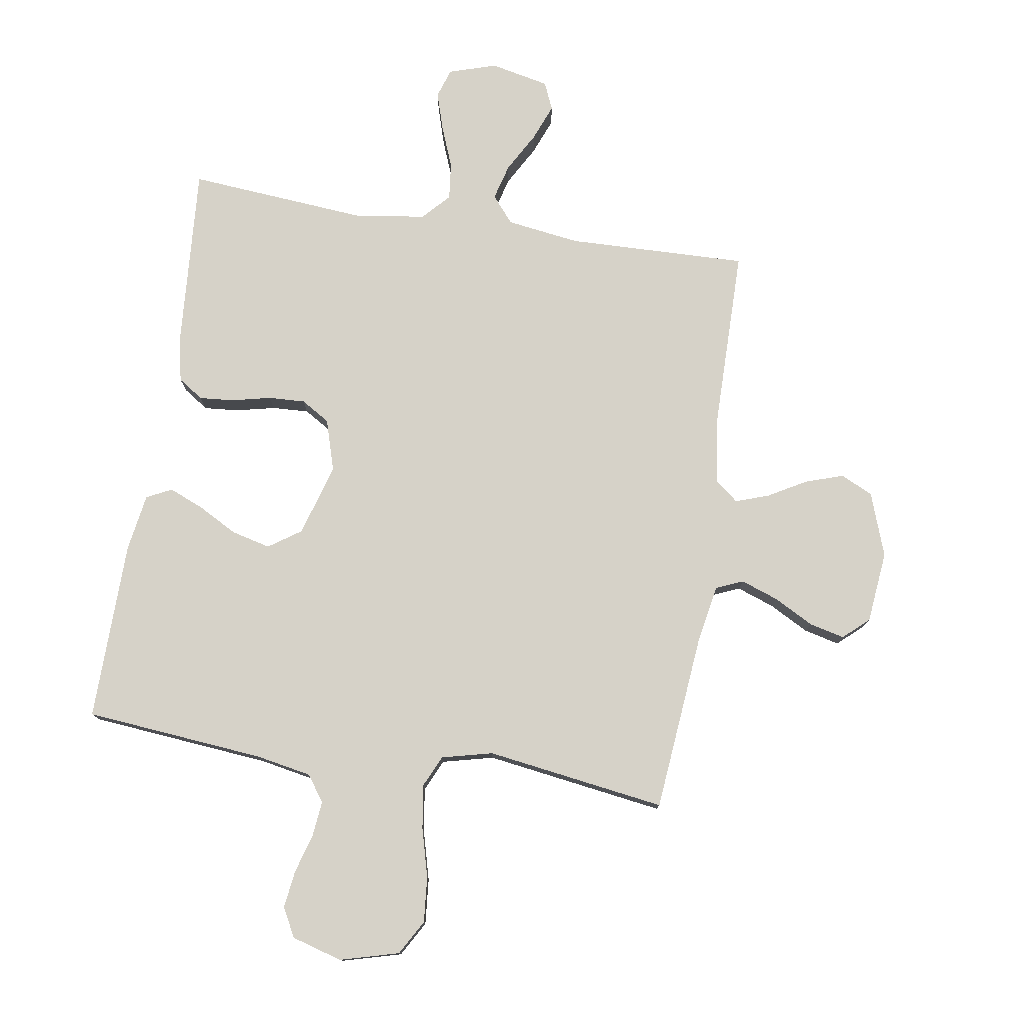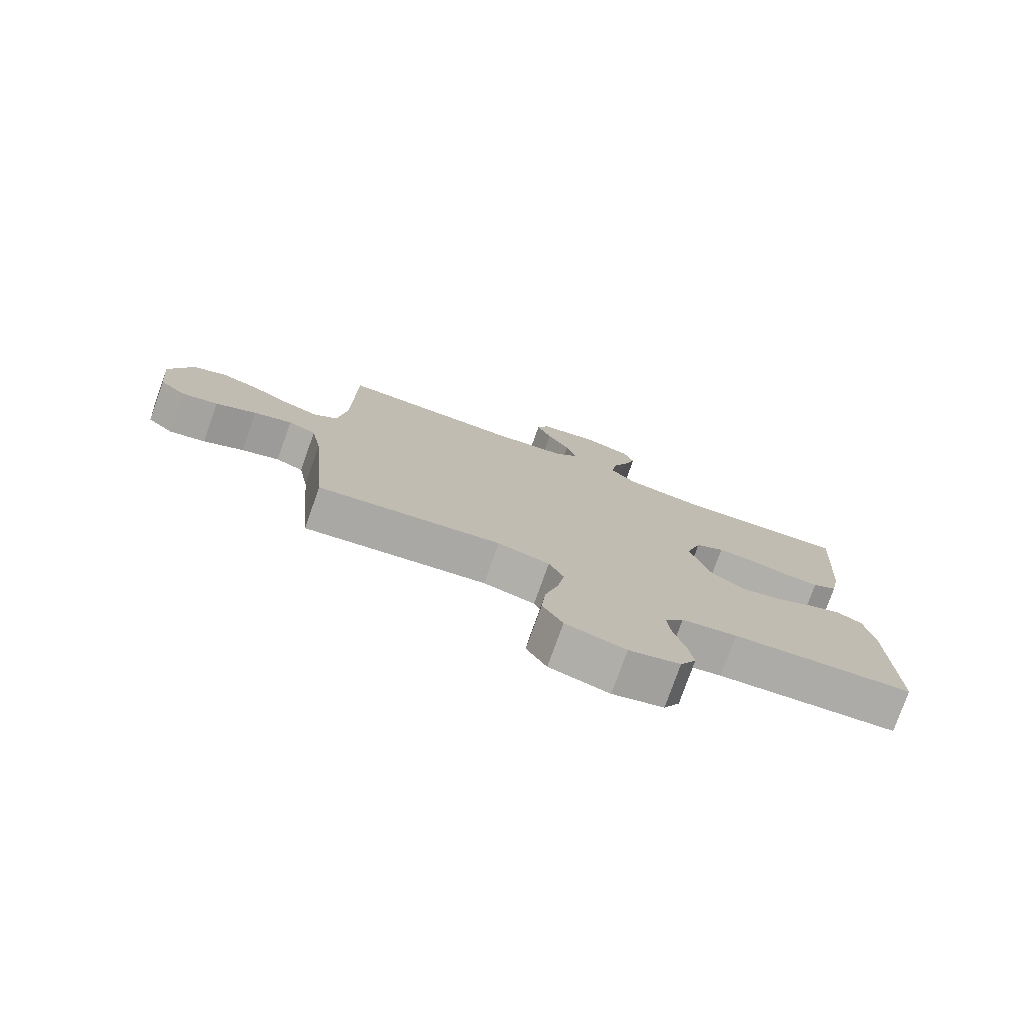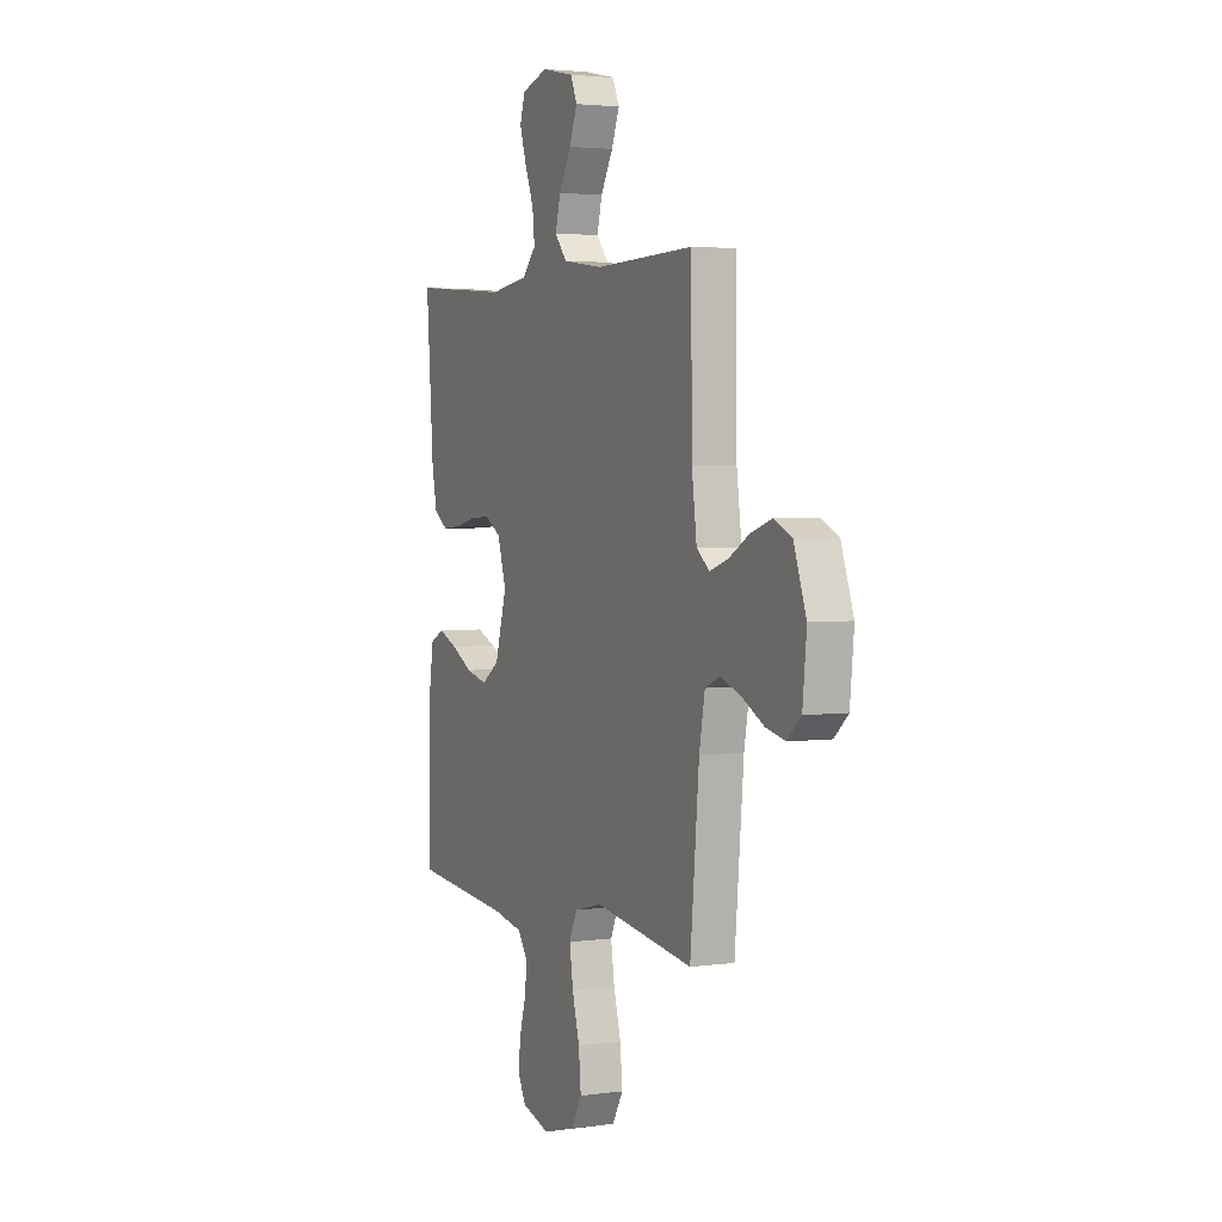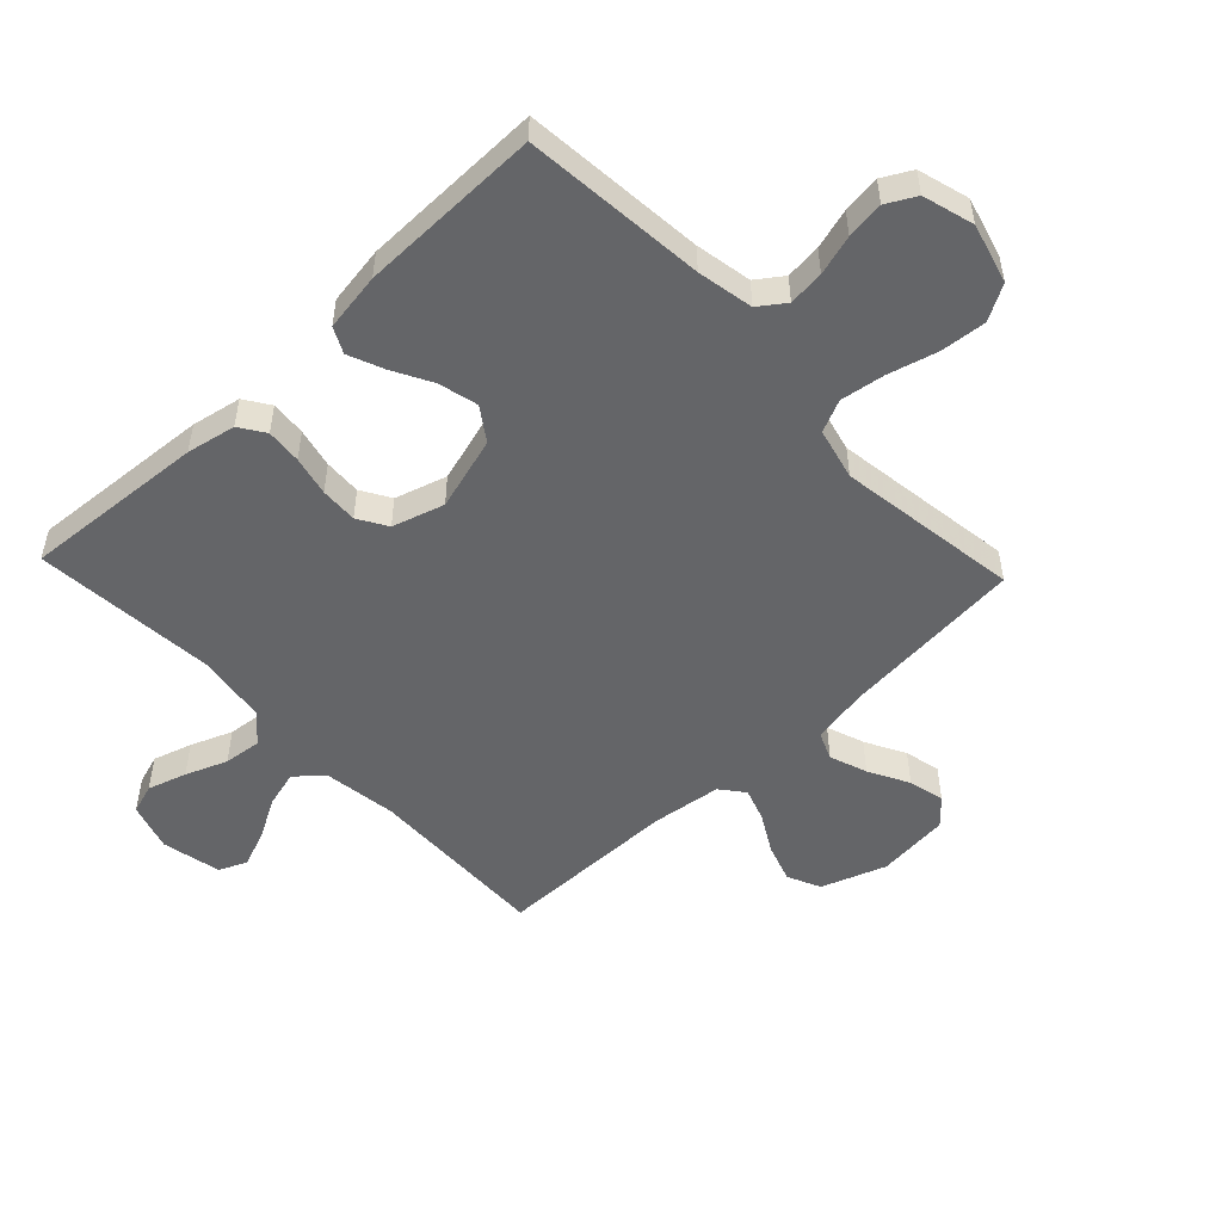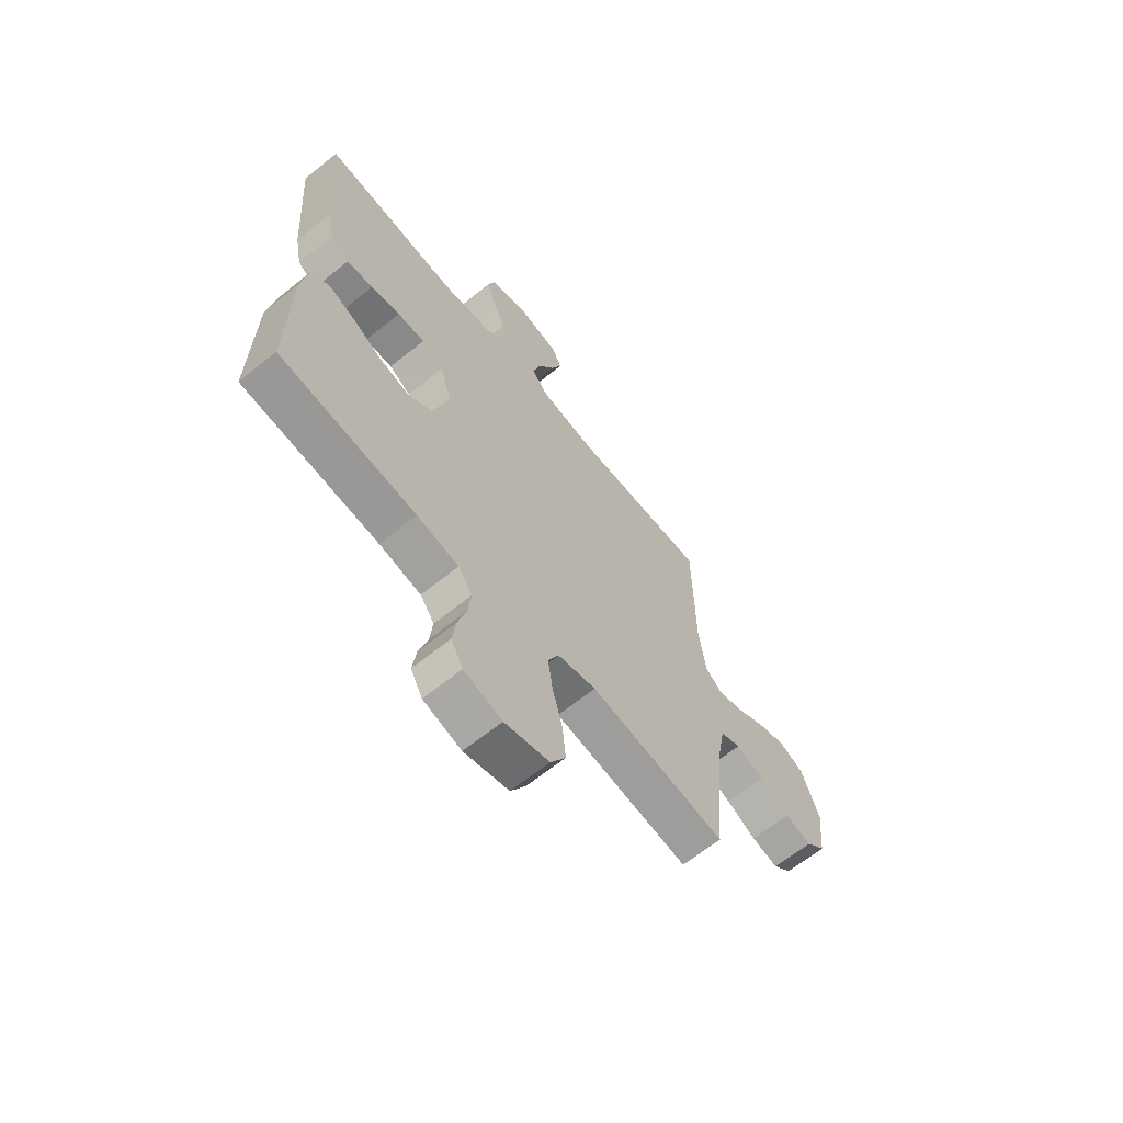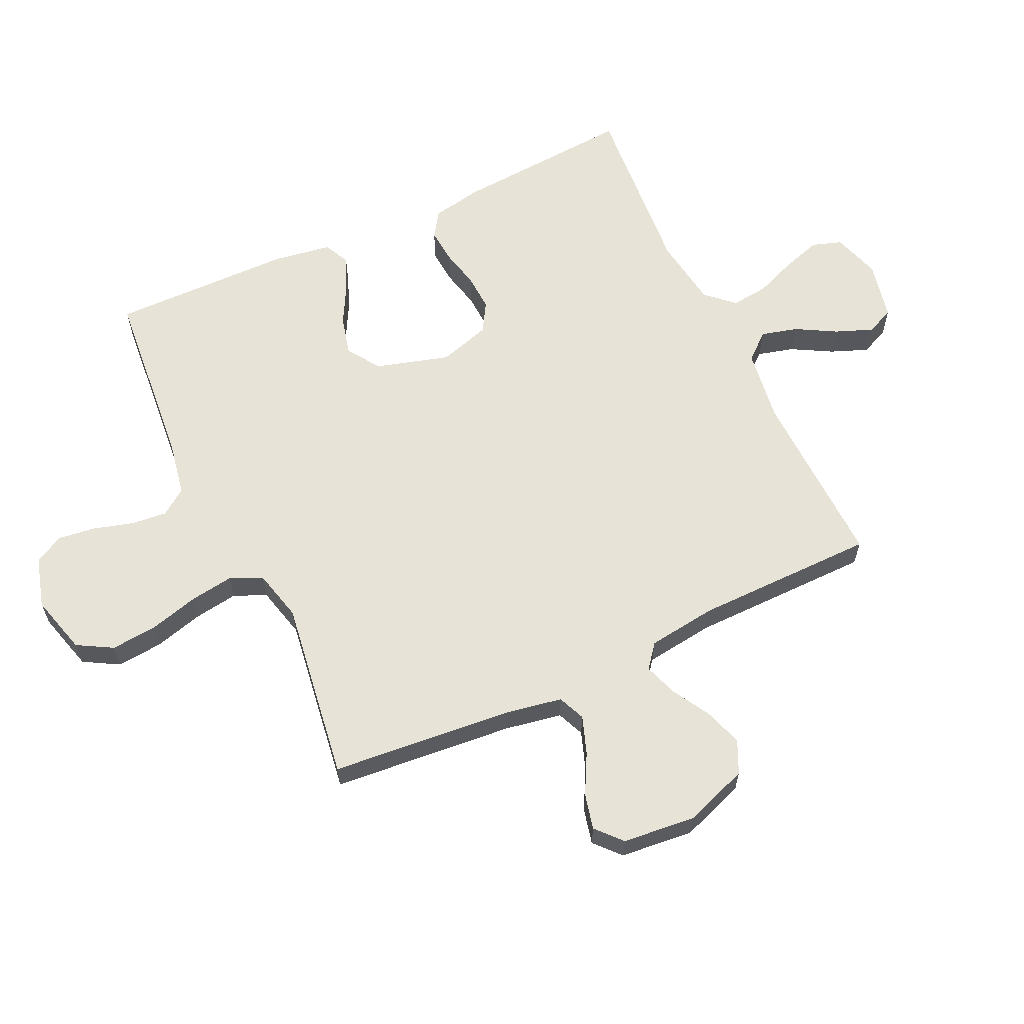
<metadata>
{"format":"obj","ext":"obj","renderer":"f3d","projection":"perspective","resolution":1024,"background":"white","views":[{"elev":77.6,"azim":-170.9,"up":"+Y"},{"elev":-77.6,"azim":-19.6,"up":"+Z"},{"elev":3.2,"azim":-115.1,"up":"+Z"},{"elev":-51.5,"azim":133.4,"up":"+Y"},{"elev":-65.2,"azim":129.0,"up":"+Z"},{"elev":62.0,"azim":-115.1,"up":"+Y"}]}
</metadata>
<code>
v 0.5 0.07 0.5
v 0.478 0.07 0.2
v 0.462 0.07 0.119
v 0.42 0.07 0.091
v 0.362 0.07 0.096
v 0.297 0.07 0.111
v 0.236 0.07 0.114
v 0.188 0.07 0.085
v 0.162 0.07 0
v 0.197 0.07 -0.121
v 0.251 0.07 -0.158
v 0.316 0.07 -0.142
v 0.381 0.07 -0.107
v 0.439 0.07 -0.083
v 0.481 0.07 -0.104
v 0.496 0.07 -0.2
v 0.5 0.07 -0.5
v 0.2 0.07 -0.527
v 0.108 0.07 -0.544
v 0.077 0.07 -0.587
v 0.083 0.07 -0.646
v 0.102 0.07 -0.712
v 0.11 0.07 -0.774
v 0.084 0.07 -0.822
v 0 0.07 -0.846
v -0.098 0.07 -0.819
v -0.131 0.07 -0.761
v -0.124 0.07 -0.685
v -0.102 0.07 -0.604
v -0.091 0.07 -0.531
v -0.115 0.07 -0.478
v -0.2 0.07 -0.457
v -0.5 0.07 -0.5
v -0.527 0.07 -0.2
v -0.544 0.07 -0.106
v -0.589 0.07 -0.087
v -0.651 0.07 -0.109
v -0.717 0.07 -0.144
v -0.776 0.07 -0.158
v -0.818 0.07 -0.12
v -0.83 0.07 0
v -0.792 0.07 0.106
v -0.738 0.07 0.131
v -0.675 0.07 0.11
v -0.612 0.07 0.074
v -0.557 0.07 0.055
v -0.518 0.07 0.086
v -0.503 0.07 0.2
v -0.5 0.07 0.5
v -0.2 0.07 0.491
v -0.078 0.07 0.508
v -0.041 0.07 0.552
v -0.057 0.07 0.612
v -0.094 0.07 0.678
v -0.118 0.07 0.739
v -0.098 0.07 0.785
v 0 0.07 0.806
v 0.079 0.07 0.781
v 0.095 0.07 0.732
v 0.075 0.07 0.668
v 0.048 0.07 0.6
v 0.041 0.07 0.538
v 0.083 0.07 0.493
v 0.2 0.07 0.476
v 0.5 0 0.5
v 0.478 0 0.2
v 0.462 0 0.119
v 0.42 0 0.091
v 0.362 0 0.096
v 0.297 0 0.111
v 0.236 0 0.114
v 0.188 0 0.085
v 0.162 0 0
v 0.197 0 -0.121
v 0.251 0 -0.158
v 0.316 0 -0.142
v 0.381 0 -0.107
v 0.439 0 -0.083
v 0.481 0 -0.104
v 0.496 0 -0.2
v 0.5 0 -0.5
v 0.2 0 -0.527
v 0.108 0 -0.544
v 0.077 0 -0.587
v 0.083 0 -0.646
v 0.102 0 -0.712
v 0.11 0 -0.774
v 0.084 0 -0.822
v 0 0 -0.846
v -0.098 0 -0.819
v -0.131 0 -0.761
v -0.124 0 -0.685
v -0.102 0 -0.604
v -0.091 0 -0.531
v -0.115 0 -0.478
v -0.2 0 -0.457
v -0.5 0 -0.5
v -0.527 0 -0.2
v -0.544 0 -0.106
v -0.589 0 -0.087
v -0.651 0 -0.109
v -0.717 0 -0.144
v -0.776 0 -0.158
v -0.818 0 -0.12
v -0.83 0 0
v -0.792 0 0.106
v -0.738 0 0.131
v -0.675 0 0.11
v -0.612 0 0.074
v -0.557 0 0.055
v -0.518 0 0.086
v -0.503 0 0.2
v -0.5 0 0.5
v -0.2 0 0.491
v -0.078 0 0.508
v -0.041 0 0.552
v -0.057 0 0.612
v -0.094 0 0.678
v -0.118 0 0.739
v -0.098 0 0.785
v 0 0 0.806
v 0.079 0 0.781
v 0.095 0 0.732
v 0.075 0 0.668
v 0.048 0 0.6
v 0.041 0 0.538
v 0.083 0 0.493
v 0.2 0 0.476
f 58 59 60 61
f 56 57 58 61
f 56 61 62
f 53 54 55 56
f 52 53 56 62
f 51 52 62 63
f 48 49 50
f 47 48 50 51
f 42 43 44 45
f 42 45 46
f 41 42 46
f 40 41 46
f 37 38 39 40
f 36 37 40 46
f 35 36 46 47
f 32 33 34
f 31 32 34 35
f 26 27 28 29
f 26 29 30
f 25 26 30
f 24 25 30
f 21 22 23 24
f 20 21 24 30
f 19 20 30 31
f 15 16 17 18
f 12 13 14 15
f 11 12 15 18
f 10 11 18 19
f 3 4 5 6
f 3 6 7
f 64 1 2 3
f 64 3 7
f 63 64 7 8
f 51 63 8 9
f 31 35 47 51
f 19 31 51
f 9 10 19 51
f 125 124 123 122
f 125 122 121 120
f 126 125 120
f 120 119 118 117
f 126 120 117 116
f 127 126 116 115
f 114 113 112
f 115 114 112 111
f 109 108 107 106
f 110 109 106
f 110 106 105
f 110 105 104
f 104 103 102 101
f 110 104 101 100
f 111 110 100 99
f 98 97 96
f 99 98 96 95
f 93 92 91 90
f 94 93 90
f 94 90 89
f 94 89 88
f 88 87 86 85
f 94 88 85 84
f 95 94 84 83
f 82 81 80 79
f 79 78 77 76
f 82 79 76 75
f 83 82 75 74
f 70 69 68 67
f 71 70 67
f 67 66 65 128
f 71 67 128
f 72 71 128 127
f 73 72 127 115
f 115 111 99 95
f 115 95 83
f 115 83 74 73
f 1 65 66 2
f 2 66 67 3
f 3 67 68 4
f 4 68 69 5
f 5 69 70 6
f 6 70 71 7
f 7 71 72 8
f 8 72 73 9
f 9 73 74 10
f 10 74 75 11
f 11 75 76 12
f 12 76 77 13
f 13 77 78 14
f 14 78 79 15
f 15 79 80 16
f 16 80 81 17
f 17 81 82 18
f 18 82 83 19
f 19 83 84 20
f 20 84 85 21
f 21 85 86 22
f 22 86 87 23
f 23 87 88 24
f 24 88 89 25
f 25 89 90 26
f 26 90 91 27
f 27 91 92 28
f 28 92 93 29
f 29 93 94 30
f 30 94 95 31
f 31 95 96 32
f 32 96 97 33
f 33 97 98 34
f 34 98 99 35
f 35 99 100 36
f 36 100 101 37
f 37 101 102 38
f 38 102 103 39
f 39 103 104 40
f 40 104 105 41
f 41 105 106 42
f 42 106 107 43
f 43 107 108 44
f 44 108 109 45
f 45 109 110 46
f 46 110 111 47
f 47 111 112 48
f 48 112 113 49
f 49 113 114 50
f 50 114 115 51
f 51 115 116 52
f 52 116 117 53
f 53 117 118 54
f 54 118 119 55
f 55 119 120 56
f 56 120 121 57
f 57 121 122 58
f 58 122 123 59
f 59 123 124 60
f 60 124 125 61
f 61 125 126 62
f 62 126 127 63
f 63 127 128 64
f 64 128 65 1

</code>
